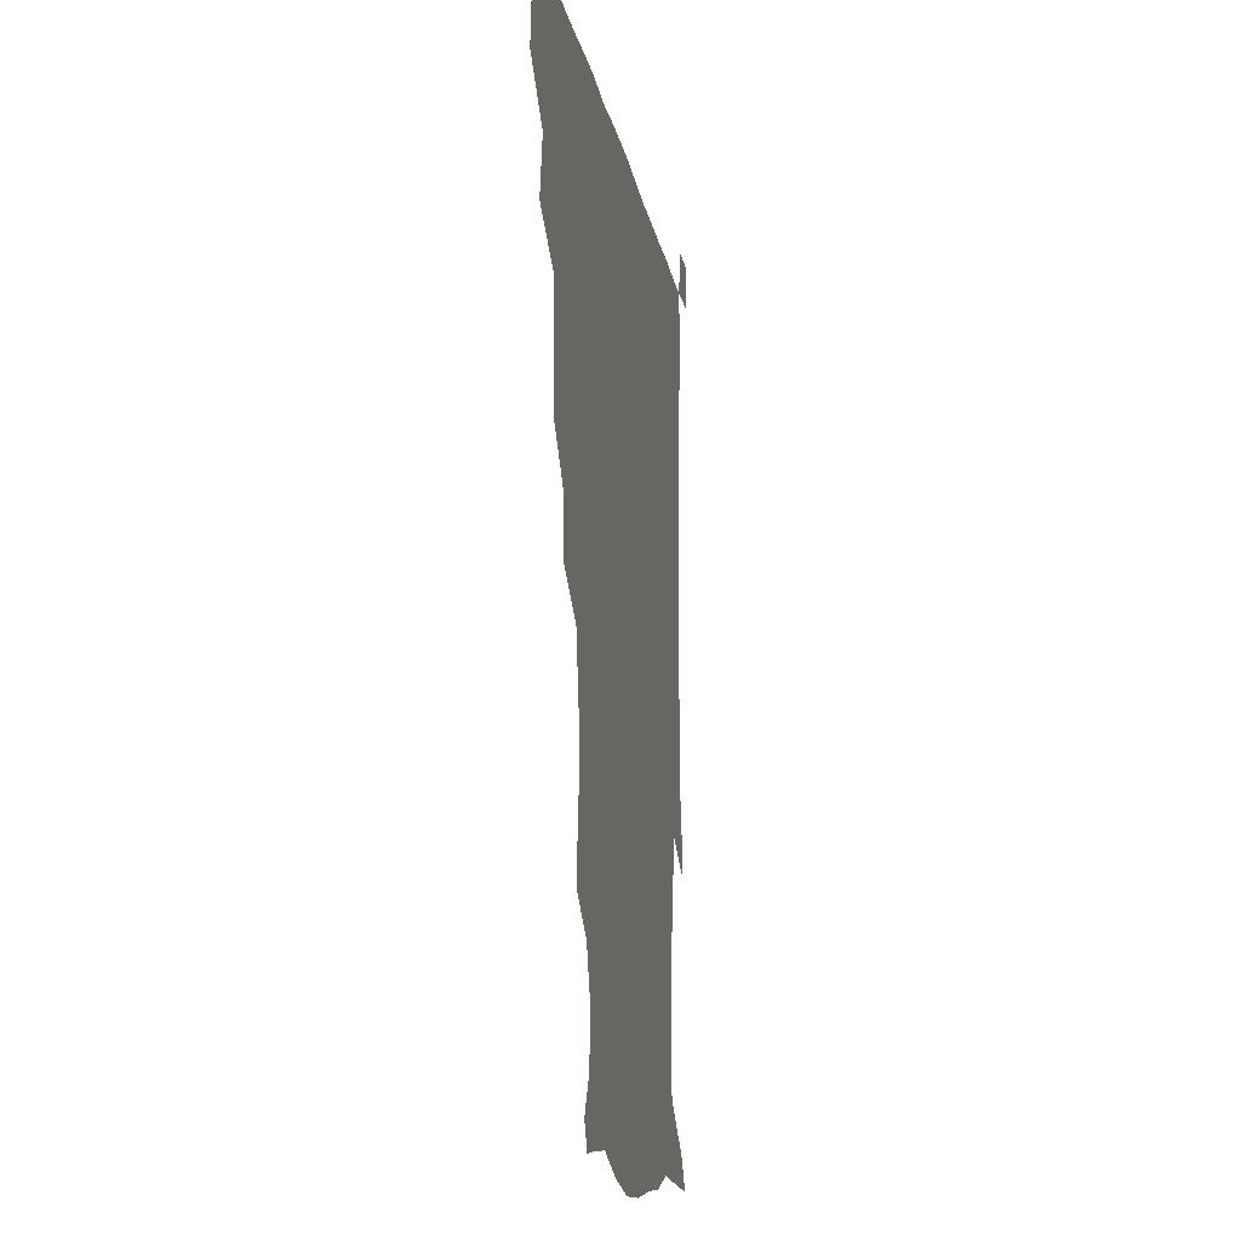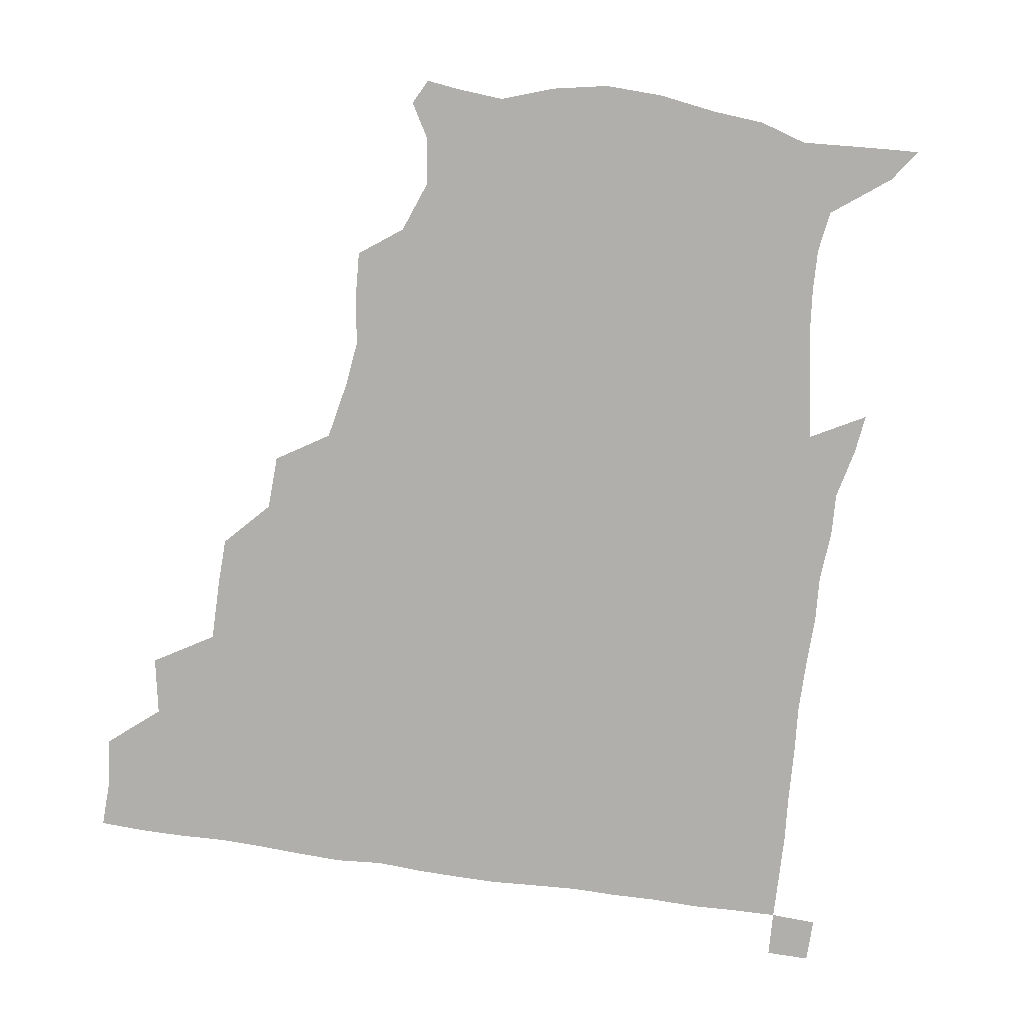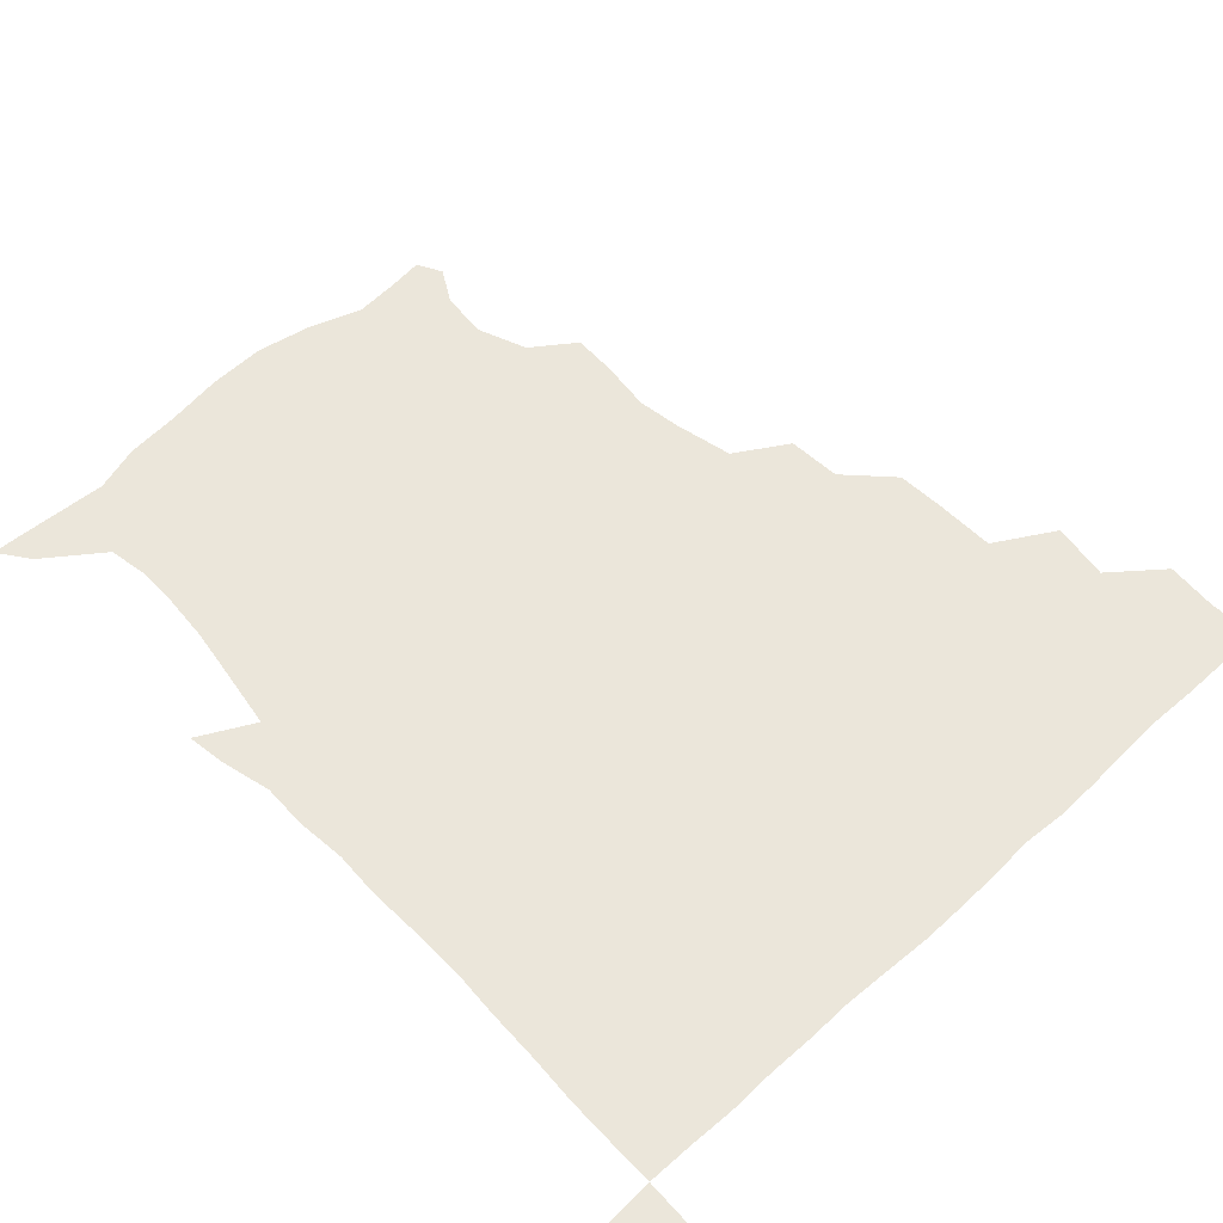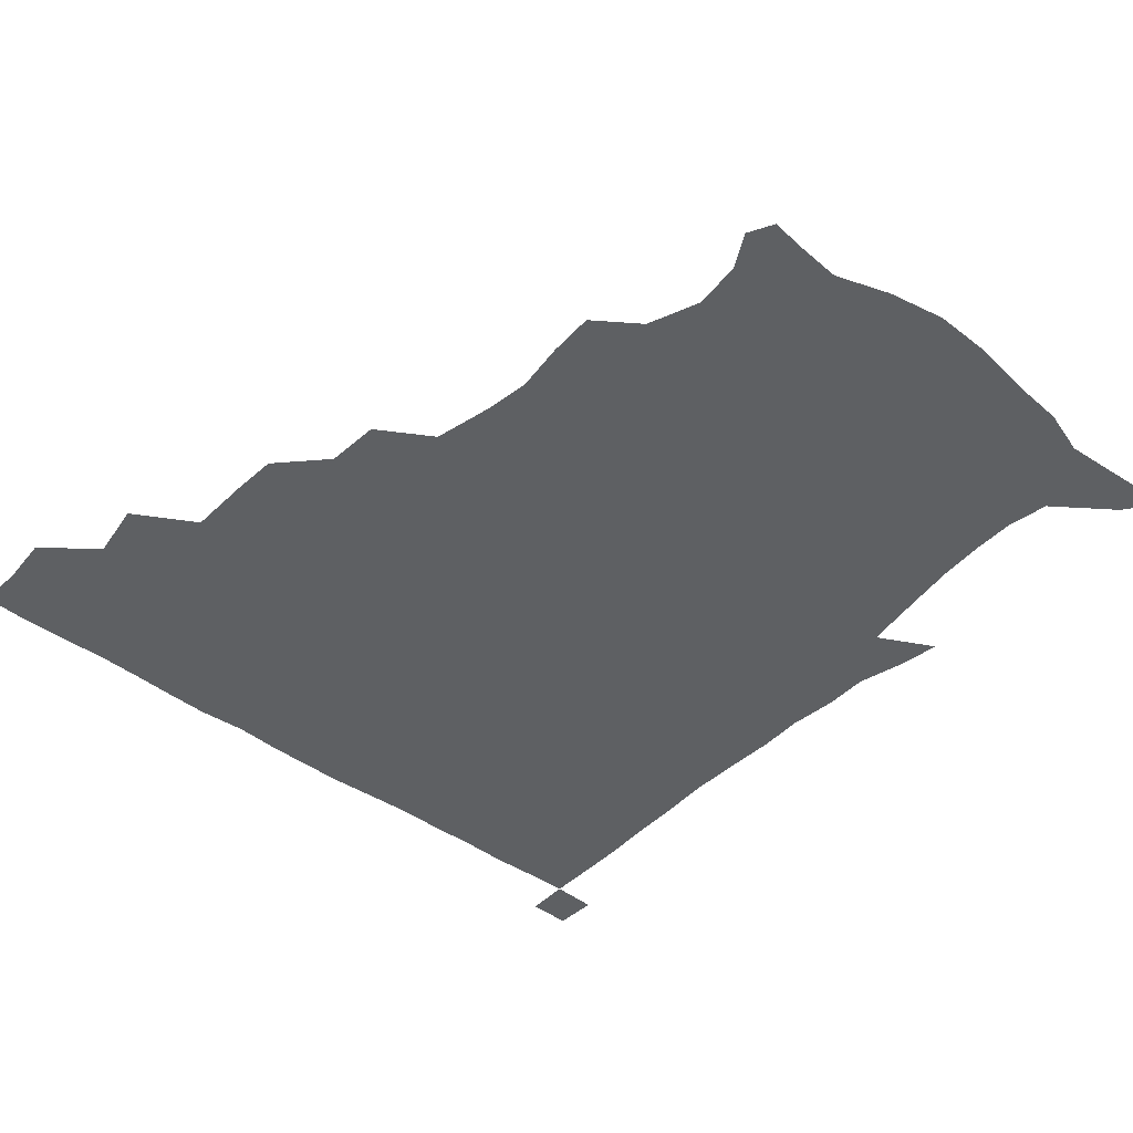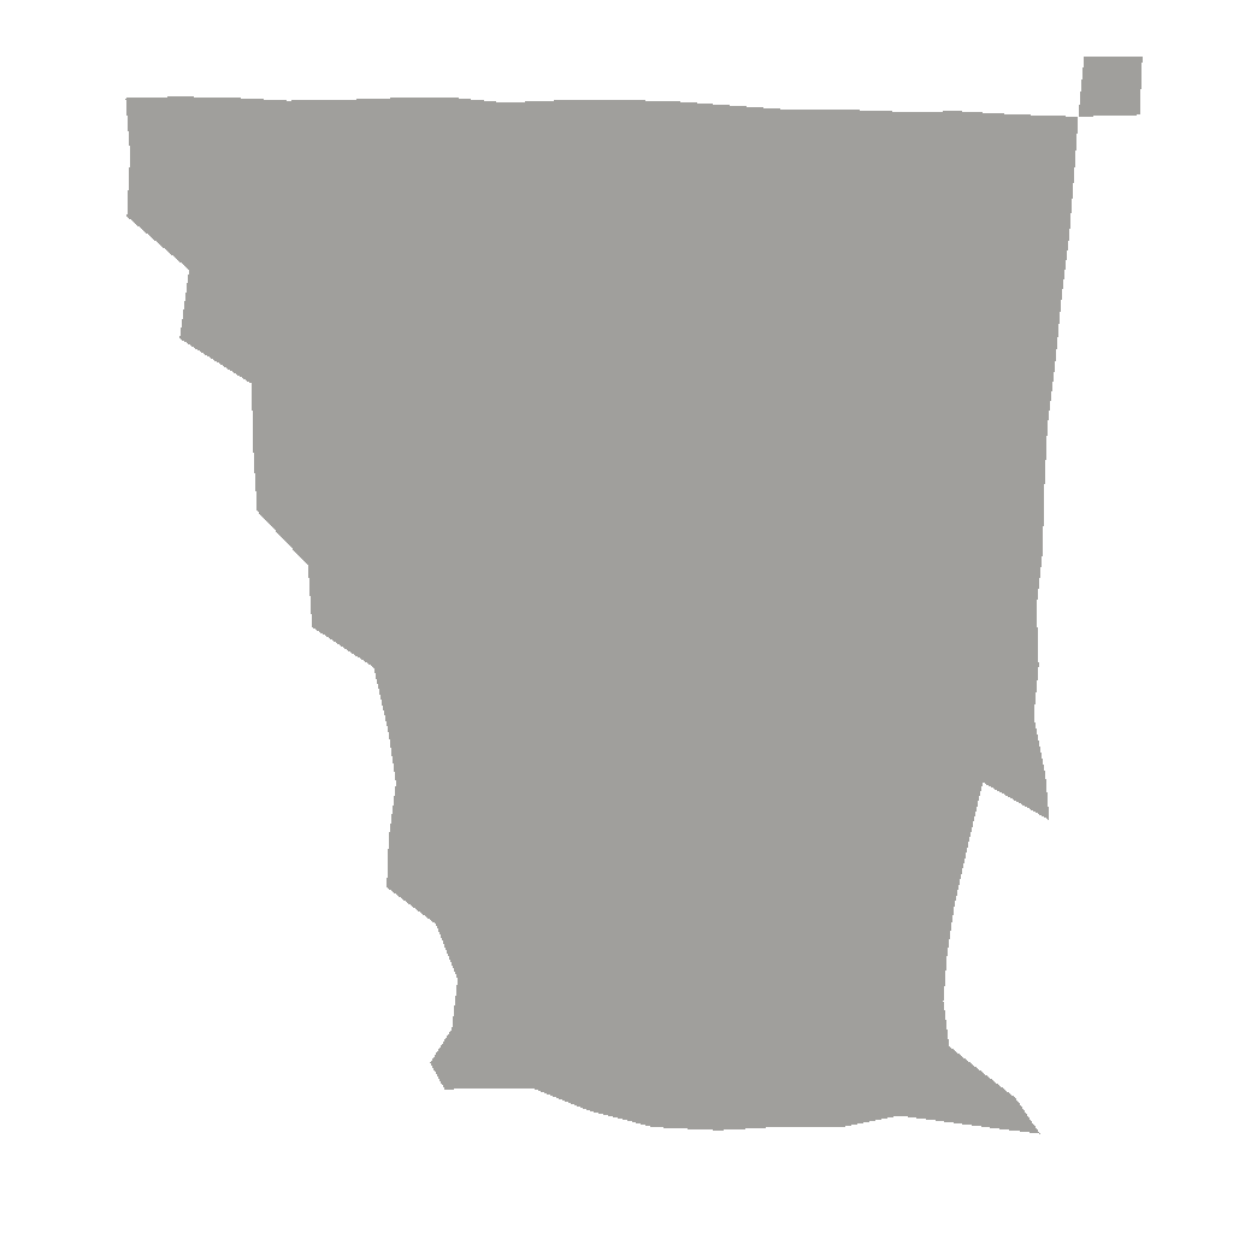
<metadata>
{"format":"obj","ext":"obj","renderer":"f3d","projection":"perspective","resolution":1024,"background":"white","views":[{"elev":-14.1,"azim":-80.8,"up":"+Y"},{"elev":-78.2,"azim":-8.3,"up":"+Z"},{"elev":54.9,"azim":136.2,"up":"+Z"},{"elev":-42.3,"azim":-41.5,"up":"+Z"},{"elev":16.7,"azim":9.1,"up":"+Y"}]}
</metadata>
<code>
v 435.2 403.7 0
v 437 420.6 0
v 436.5 435.7 0
v 448.6 370.3 0
v 452.2 389.5 0
v 451.8 405.4 0
v 451.7 420.7 0
v 451.2 436.4 0
v 468.9 322 0
v 468.4 337.6 0
v 468.6 358.2 0
v 467.8 375.6 0
v 467.9 391.3 0
v 466.9 406 0
v 466.5 421.1 0
v 466 436.4 0
v 483.7 288.8 0
v 483 306.8 0
v 483.6 327.3 0
v 483.2 344 0
v 483.7 362.2 0
v 483.1 377.1 0
v 482.5 391.6 0
v 482 406.1 0
v 481.7 420.9 0
v 481.5 435.9 0
v 503.4 211.2 0
v 504.4 226.2 0
v 506.9 243.3 0
v 505.1 258.2 0
v 501.2 277.7 0
v 498.5 296.7 0
v 500.4 318 0
v 499.2 332.7 0
v 498 346.7 0
v 497.9 362.5 0
v 497.6 377.2 0
v 497 391.5 0
v 496.6 406.2 0
v 496.5 420.9 0
v 496.4 436.3 0
v 515.2 156.6 0
v 521.9 168 0
v 523.9 183.9 0
v 517.7 200.6 0
v 519.6 222 0
v 518.3 236.7 0
v 517.9 252.6 0
v 515.9 268.9 0
v 514.3 284.6 0
v 513.2 299.9 0
v 513.9 319.1 0
v 512.9 332.7 0
v 513 348.1 0
v 512.3 362.2 0
v 512.3 377.1 0
v 511.6 391.5 0
v 511.5 406.1 0
v 511.3 420.6 0
v 511.1 437.1 0
v 519.4 148.3 0
v 527.5 160.5 0
v 532.5 174.7 0
v 532.3 191.3 0
v 530.5 208.6 0
v 533 228.7 0
v 531.5 243 0
v 530.3 256.1 0
v 528.4 270.1 0
v 527.8 286.6 0
v 528.4 303.7 0
v 527.8 318.7 0
v 527.6 333.2 0
v 527.6 348.4 0
v 527.3 362.5 0
v 527.6 377.1 0
v 526.8 391.4 0
v 526.4 406.3 0
v 526.1 421.6 0
v 525.6 437.6 0
v 530.6 149.6 0
v 541.1 164.4 0
v 545.6 182.9 0
v 544.4 196.4 0
v 544.8 211.3 0
v 545.1 232.1 0
v 544.7 244.7 0
v 544.4 260.3 0
v 542.7 272.5 0
v 542.5 288.4 0
v 542.8 304.7 0
v 542.4 319.1 0
v 542.5 333.9 0
v 542.2 348.2 0
v 542.3 362.8 0
v 541.9 376.9 0
v 541.7 391.3 0
v 542 405.7 0
v 541.6 420.7 0
v 540.9 436.4 0
v 545.7 150.7 0
v 557 167.9 0
v 558.5 182.7 0
v 557.3 198 0
v 559.3 215.4 0
v 558.5 230.4 0
v 557.9 245.7 0
v 557.8 259.9 0
v 557 274.4 0
v 557.3 290.1 0
v 557.5 305.3 0
v 556.8 317.7 0
v 557 334 0
v 557.2 348.7 0
v 557 362.6 0
v 556.4 376.6 0
v 556.8 391.2 0
v 556.8 405.7 0
v 556.4 420.5 0
v 555.6 437.3 0
v 562.9 144.7 0
v 571 168.4 0
v 572.7 185.3 0
v 572.8 197 0
v 571.9 216 0
v 573 229.9 0
v 571.8 244.2 0
v 571.9 258.8 0
v 571.4 272.4 0
v 571.1 288.1 0
v 571.4 304.6 0
v 572 320.1 0
v 571.5 333.1 0
v 571.6 348 0
v 571.9 362.7 0
v 571.7 376.6 0
v 572.1 391.2 0
v 572 405.3 0
v 571 421.2 0
v 570.1 437.6 0
v 581.6 141 0
v 585.1 168.1 0
v 586 185.1 0
v 586.9 202.2 0
v 586.7 216.6 0
v 587 232.7 0
v 586.7 245.5 0
v 586.1 262.1 0
v 587.1 275.3 0
v 586.1 289.8 0
v 586.2 305.8 0
v 586.2 320.3 0
v 586.5 334.2 0
v 586.5 349.3 0
v 586.5 362.2 0
v 587.2 377.3 0
v 586.9 391.3 0
v 586.7 405.3 0
v 585.6 421.5 0
v 584.4 437.7 0
v 600.8 141.5 0
v 599.8 166.9 0
v 600.6 184.7 0
v 600.9 199.2 0
v 601.3 215 0
v 600.5 230.7 0
v 600.5 246.3 0
v 600.8 259.5 0
v 600.3 276.8 0
v 600.8 290 0
v 600.6 305.5 0
v 601.1 318.3 0
v 600.9 334.4 0
v 601 348.2 0
v 601.7 363.6 0
v 601.8 377.6 0
v 601.7 391.6 0
v 601.2 406.5 0
v 600.4 421.6 0
v 599.2 436.9 0
v 620.2 144.3 0
v 616.2 164.3 0
v 614 183.9 0
v 614.3 199.2 0
v 615.4 215.8 0
v 614.5 231.9 0
v 614.6 244.9 0
v 615.2 260.9 0
v 614.6 274.9 0
v 614.9 290.2 0
v 614.7 304.8 0
v 615.6 321.4 0
v 615.6 334.4 0
v 615.7 347.9 0
v 615.9 363.6 0
v 616.2 377.8 0
v 616.4 391.8 0
v 617 406.1 0
v 616.3 420.7 0
v 614.7 436.1 0
v 637.4 145.7 0
v 631 165.6 0
v 629.6 180.3 0
v 627.2 197.3 0
v 627.7 217 0
v 628.2 232.4 0
v 628.9 245.4 0
v 628.8 262.4 0
v 629.9 273.8 0
v 629.2 289 0
v 629.2 303.4 0
v 628.6 321.5 0
v 629.5 335.8 0
v 630.1 348.6 0
v 630.4 363.1 0
v 630.8 377.4 0
v 631.2 391.9 0
v 632 406.3 0
v 631.3 420.7 0
v 629.6 436.3 0
v 652.8 150.3 0
v 645.4 164.9 0
v 641.6 182.5 0
v 641.3 196.4 0
v 641.1 213.2 0
v 641.6 229.2 0
v 643.6 242.8 0
v 642.9 260.2 0
v 643 274.9 0
v 642.8 289.4 0
v 643.2 304.4 0
v 643.7 318.2 0
v 643.3 334.8 0
v 644.3 348.2 0
v 644.8 362.8 0
v 645.2 378.5 0
v 645.8 391.9 0
v 646.2 406.6 0
v 646.4 420.7 0
v 645.3 436 0
v 668.4 149.3 0
v 659.1 163.6 0
v 654.2 178.8 0
v 653.4 192.7 0
v 652.7 210.8 0
v 654.6 225.2 0
v 656.8 240.9 0
v 657.1 258.7 0
v 656.1 274.2 0
v 656.6 287.5 0
v 656.1 303.9 0
v 657.3 317.1 0
v 657 333.2 0
v 658.1 347.6 0
v 659.1 361.7 0
v 659.3 377.6 0
v 660.1 392.2 0
v 660.6 406.6 0
v 660.9 420.9 0
v 660.2 436.4 0
v 681.5 148.4 0
v 672.3 161.2 0
v 666.3 173.1 0
v 664.2 187 0
v 664.8 200.8 0
v 666.4 216.2 0
v 669.3 233.5 0
v 672.9 253.2 0
v 671.6 268.2 0
v 670.1 283.8 0
v 669.8 299.7 0
v 670.1 314.4 0
v 672.4 327.4 0
v 671.2 345.5 0
v 672.1 361 0
v 672.5 377.6 0
v 674.4 391.2 0
v 674.9 406.5 0
v 675.4 421 0
v 675.7 435.8 0
v 692.9 147.8 0
v 685.6 158.4 0
v 691.5 243.1 0
v 689.9 256.2 0
v 686 273 0
v 686.7 287.5 0
v 685.5 304.3 0
v 686.5 319.7 0
v 686.2 336.7 0
v 686.2 354.4 0
v 687.5 371.1 0
v 688.4 388.7 0
v 689.7 404.8 0
v 690.2 420.6 0
v 690.6 435.6 0
v 691.4 450.9 0
v 706.1 436.3 0
v 706 451 0
f 5 6 1
f 1 6 2
f 6 7 2
f 2 7 3
f 7 8 3
f 11 12 4
f 4 12 5
f 12 13 5
f 5 13 6
f 13 14 6
f 6 14 7
f 14 15 7
f 7 15 8
f 15 16 8
f 18 19 9
f 9 19 10
f 19 20 10
f 10 20 11
f 20 21 11
f 11 21 12
f 21 22 12
f 12 22 13
f 22 23 13
f 13 23 14
f 23 24 14
f 14 24 15
f 24 25 15
f 15 25 16
f 25 26 16
f 31 32 17
f 17 32 18
f 32 33 18
f 18 33 19
f 33 34 19
f 19 34 20
f 34 35 20
f 20 35 21
f 35 36 21
f 21 36 22
f 36 37 22
f 22 37 23
f 37 38 23
f 23 38 24
f 38 39 24
f 24 39 25
f 39 40 25
f 25 40 26
f 40 41 26
f 45 46 27
f 27 46 28
f 46 47 28
f 28 47 29
f 47 48 29
f 29 48 30
f 48 49 30
f 30 49 31
f 49 50 31
f 31 50 32
f 50 51 32
f 32 51 33
f 51 52 33
f 33 52 34
f 52 53 34
f 34 53 35
f 53 54 35
f 35 54 36
f 54 55 36
f 36 55 37
f 55 56 37
f 37 56 38
f 56 57 38
f 38 57 39
f 57 58 39
f 39 58 40
f 58 59 40
f 40 59 41
f 59 60 41
f 61 62 42
f 42 62 43
f 62 63 43
f 43 63 44
f 63 64 44
f 44 64 45
f 64 65 45
f 45 65 46
f 65 66 46
f 46 66 47
f 66 67 47
f 47 67 48
f 67 68 48
f 48 68 49
f 68 69 49
f 49 69 50
f 69 70 50
f 50 70 51
f 70 71 51
f 51 71 52
f 71 72 52
f 52 72 53
f 72 73 53
f 53 73 54
f 73 74 54
f 54 74 55
f 74 75 55
f 55 75 56
f 75 76 56
f 56 76 57
f 76 77 57
f 57 77 58
f 77 78 58
f 58 78 59
f 78 79 59
f 59 79 60
f 79 80 60
f 61 81 62
f 81 82 62
f 62 82 63
f 82 83 63
f 63 83 64
f 83 84 64
f 64 84 65
f 84 85 65
f 65 85 66
f 85 86 66
f 66 86 67
f 86 87 67
f 67 87 68
f 87 88 68
f 68 88 69
f 88 89 69
f 69 89 70
f 89 90 70
f 70 90 71
f 90 91 71
f 71 91 72
f 91 92 72
f 72 92 73
f 92 93 73
f 73 93 74
f 93 94 74
f 74 94 75
f 94 95 75
f 75 95 76
f 95 96 76
f 76 96 77
f 96 97 77
f 77 97 78
f 97 98 78
f 78 98 79
f 98 99 79
f 79 99 80
f 99 100 80
f 81 101 82
f 101 102 82
f 82 102 83
f 102 103 83
f 83 103 84
f 103 104 84
f 84 104 85
f 104 105 85
f 85 105 86
f 105 106 86
f 86 106 87
f 106 107 87
f 87 107 88
f 107 108 88
f 88 108 89
f 108 109 89
f 89 109 90
f 109 110 90
f 90 110 91
f 110 111 91
f 91 111 92
f 111 112 92
f 92 112 93
f 112 113 93
f 93 113 94
f 113 114 94
f 94 114 95
f 114 115 95
f 95 115 96
f 115 116 96
f 96 116 97
f 116 117 97
f 97 117 98
f 117 118 98
f 98 118 99
f 118 119 99
f 99 119 100
f 119 120 100
f 101 121 102
f 121 122 102
f 102 122 103
f 122 123 103
f 103 123 104
f 123 124 104
f 104 124 105
f 124 125 105
f 105 125 106
f 125 126 106
f 106 126 107
f 126 127 107
f 107 127 108
f 127 128 108
f 108 128 109
f 128 129 109
f 109 129 110
f 129 130 110
f 110 130 111
f 130 131 111
f 111 131 112
f 131 132 112
f 112 132 113
f 132 133 113
f 113 133 114
f 133 134 114
f 114 134 115
f 134 135 115
f 115 135 116
f 135 136 116
f 116 136 117
f 136 137 117
f 117 137 118
f 137 138 118
f 118 138 119
f 138 139 119
f 119 139 120
f 139 140 120
f 121 141 122
f 141 142 122
f 122 142 123
f 142 143 123
f 123 143 124
f 143 144 124
f 124 144 125
f 144 145 125
f 125 145 126
f 145 146 126
f 126 146 127
f 146 147 127
f 127 147 128
f 147 148 128
f 128 148 129
f 148 149 129
f 129 149 130
f 149 150 130
f 130 150 131
f 150 151 131
f 131 151 132
f 151 152 132
f 132 152 133
f 152 153 133
f 133 153 134
f 153 154 134
f 134 154 135
f 154 155 135
f 135 155 136
f 155 156 136
f 136 156 137
f 156 157 137
f 137 157 138
f 157 158 138
f 138 158 139
f 158 159 139
f 139 159 140
f 159 160 140
f 141 161 142
f 161 162 142
f 142 162 143
f 162 163 143
f 143 163 144
f 163 164 144
f 144 164 145
f 164 165 145
f 145 165 146
f 165 166 146
f 146 166 147
f 166 167 147
f 147 167 148
f 167 168 148
f 148 168 149
f 168 169 149
f 149 169 150
f 169 170 150
f 150 170 151
f 170 171 151
f 151 171 152
f 171 172 152
f 152 172 153
f 172 173 153
f 153 173 154
f 173 174 154
f 154 174 155
f 174 175 155
f 155 175 156
f 175 176 156
f 156 176 157
f 176 177 157
f 157 177 158
f 177 178 158
f 158 178 159
f 178 179 159
f 159 179 160
f 179 180 160
f 161 181 162
f 181 182 162
f 162 182 163
f 182 183 163
f 163 183 164
f 183 184 164
f 164 184 165
f 184 185 165
f 165 185 166
f 185 186 166
f 166 186 167
f 186 187 167
f 167 187 168
f 187 188 168
f 168 188 169
f 188 189 169
f 169 189 170
f 189 190 170
f 170 190 171
f 190 191 171
f 171 191 172
f 191 192 172
f 172 192 173
f 192 193 173
f 173 193 174
f 193 194 174
f 174 194 175
f 194 195 175
f 175 195 176
f 195 196 176
f 176 196 177
f 196 197 177
f 177 197 178
f 197 198 178
f 178 198 179
f 198 199 179
f 179 199 180
f 199 200 180
f 181 201 182
f 201 202 182
f 182 202 183
f 202 203 183
f 183 203 184
f 203 204 184
f 184 204 185
f 204 205 185
f 185 205 186
f 205 206 186
f 186 206 187
f 206 207 187
f 187 207 188
f 207 208 188
f 188 208 189
f 208 209 189
f 189 209 190
f 209 210 190
f 190 210 191
f 210 211 191
f 191 211 192
f 211 212 192
f 192 212 193
f 212 213 193
f 193 213 194
f 213 214 194
f 194 214 195
f 214 215 195
f 195 215 196
f 215 216 196
f 196 216 197
f 216 217 197
f 197 217 198
f 217 218 198
f 198 218 199
f 218 219 199
f 199 219 200
f 219 220 200
f 201 221 202
f 221 222 202
f 202 222 203
f 222 223 203
f 203 223 204
f 223 224 204
f 204 224 205
f 224 225 205
f 205 225 206
f 225 226 206
f 206 226 207
f 226 227 207
f 207 227 208
f 227 228 208
f 208 228 209
f 228 229 209
f 209 229 210
f 229 230 210
f 210 230 211
f 230 231 211
f 211 231 212
f 231 232 212
f 212 232 213
f 232 233 213
f 213 233 214
f 233 234 214
f 214 234 215
f 234 235 215
f 215 235 216
f 235 236 216
f 216 236 217
f 236 237 217
f 217 237 218
f 237 238 218
f 218 238 219
f 238 239 219
f 219 239 220
f 239 240 220
f 221 241 222
f 241 242 222
f 222 242 223
f 242 243 223
f 223 243 224
f 243 244 224
f 224 244 225
f 244 245 225
f 225 245 226
f 245 246 226
f 226 246 227
f 246 247 227
f 227 247 228
f 247 248 228
f 228 248 229
f 248 249 229
f 229 249 230
f 249 250 230
f 230 250 231
f 250 251 231
f 231 251 232
f 251 252 232
f 232 252 233
f 252 253 233
f 233 253 234
f 253 254 234
f 234 254 235
f 254 255 235
f 235 255 236
f 255 256 236
f 236 256 237
f 256 257 237
f 237 257 238
f 257 258 238
f 238 258 239
f 258 259 239
f 239 259 240
f 259 260 240
f 241 261 242
f 261 262 242
f 242 262 243
f 262 263 243
f 243 263 244
f 263 264 244
f 244 264 245
f 264 265 245
f 245 265 246
f 265 266 246
f 246 266 247
f 266 267 247
f 247 267 248
f 267 268 248
f 248 268 249
f 268 269 249
f 249 269 250
f 269 270 250
f 250 270 251
f 270 271 251
f 251 271 252
f 271 272 252
f 252 272 253
f 272 273 253
f 253 273 254
f 273 274 254
f 254 274 255
f 274 275 255
f 255 275 256
f 275 276 256
f 256 276 257
f 276 277 257
f 257 277 258
f 277 278 258
f 258 278 259
f 278 279 259
f 259 279 260
f 279 280 260
f 261 281 262
f 281 282 262
f 262 282 263
f 268 283 269
f 283 284 269
f 269 284 270
f 284 285 270
f 270 285 271
f 285 286 271
f 271 286 272
f 286 287 272
f 272 287 273
f 287 288 273
f 273 288 274
f 288 289 274
f 274 289 275
f 289 290 275
f 275 290 276
f 290 291 276
f 276 291 277
f 291 292 277
f 277 292 278
f 292 293 278
f 278 293 279
f 293 294 279
f 279 294 280
f 294 295 280
f 295 297 296
f 297 298 296

</code>
